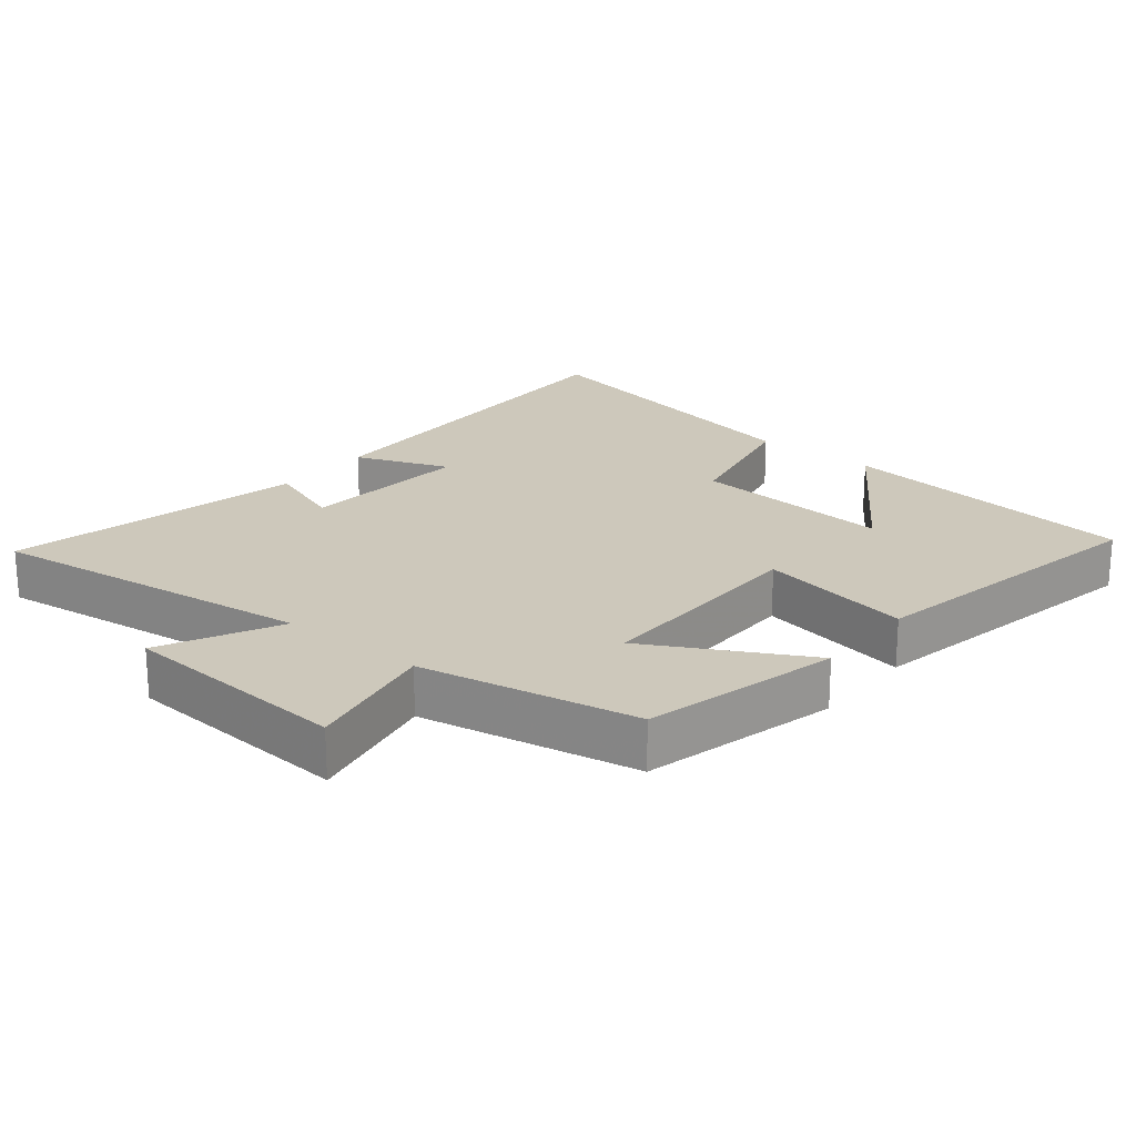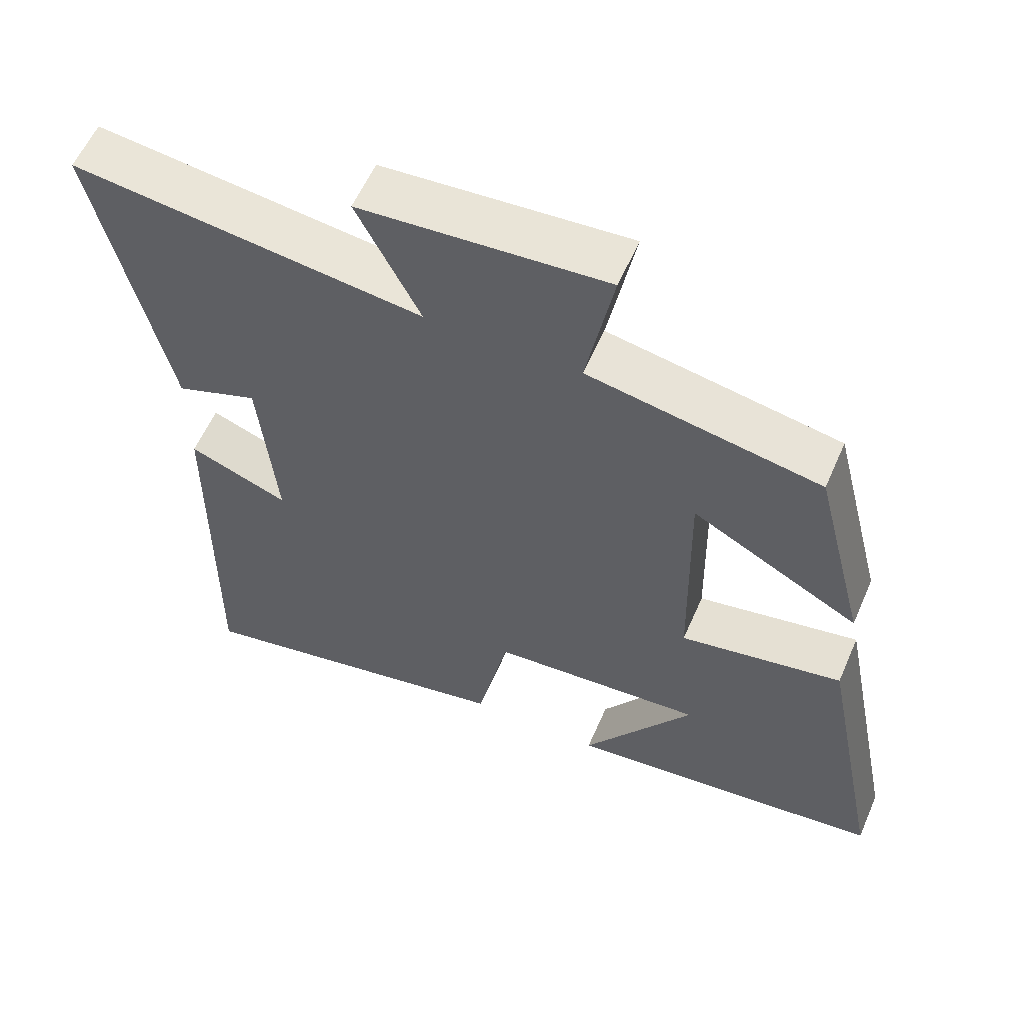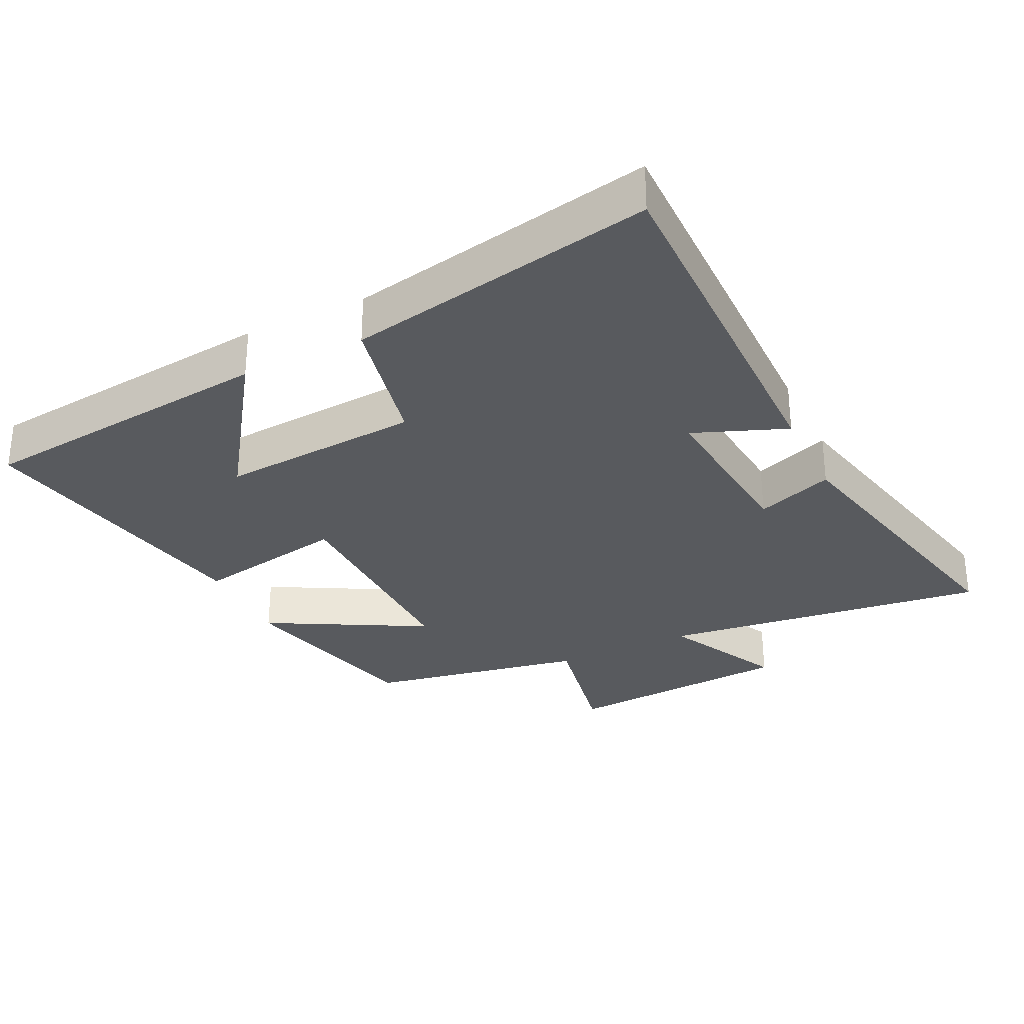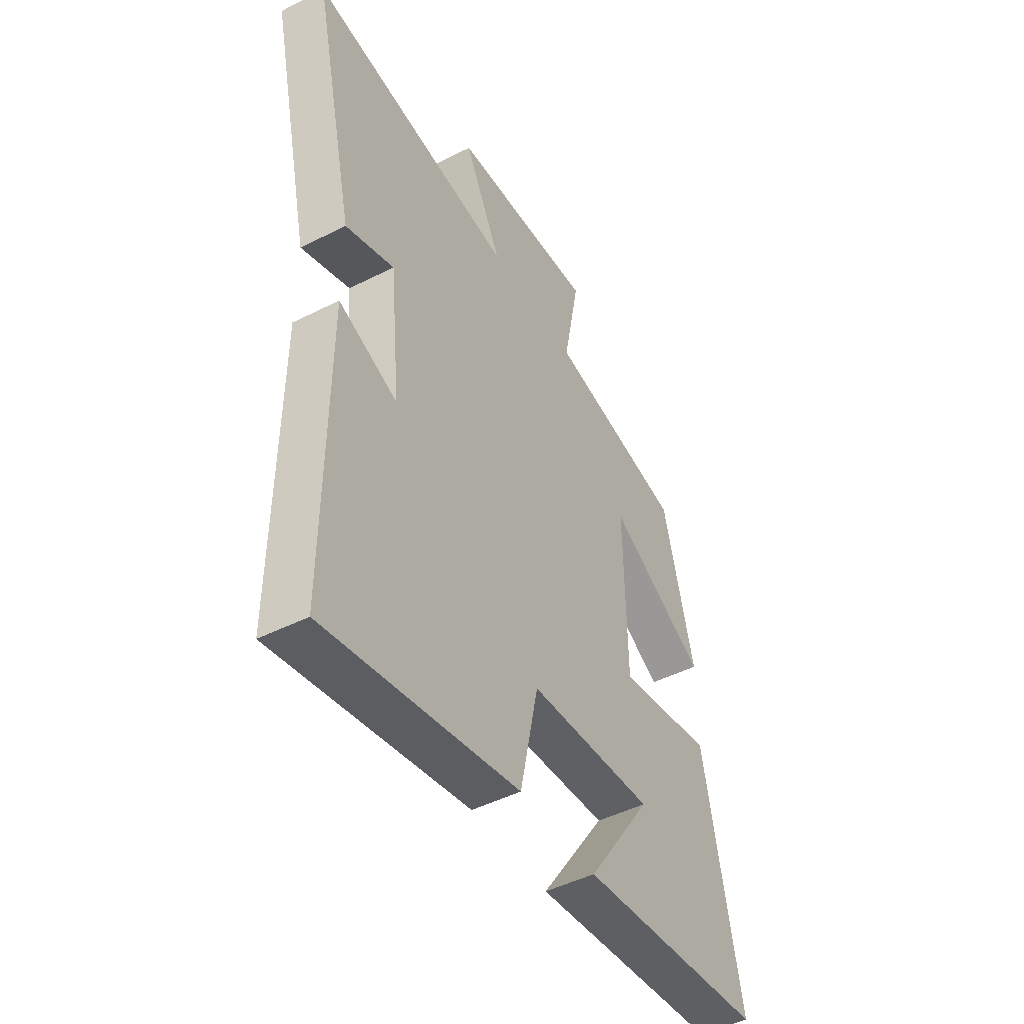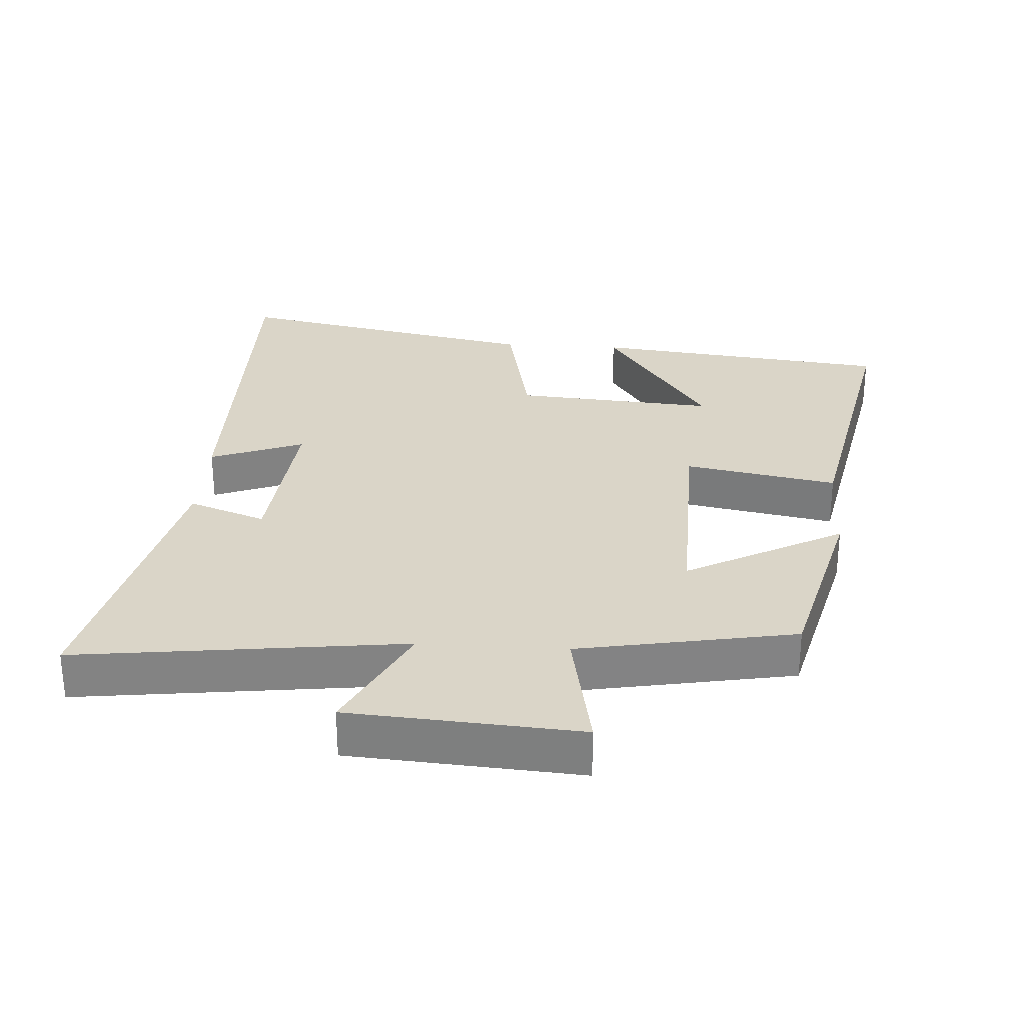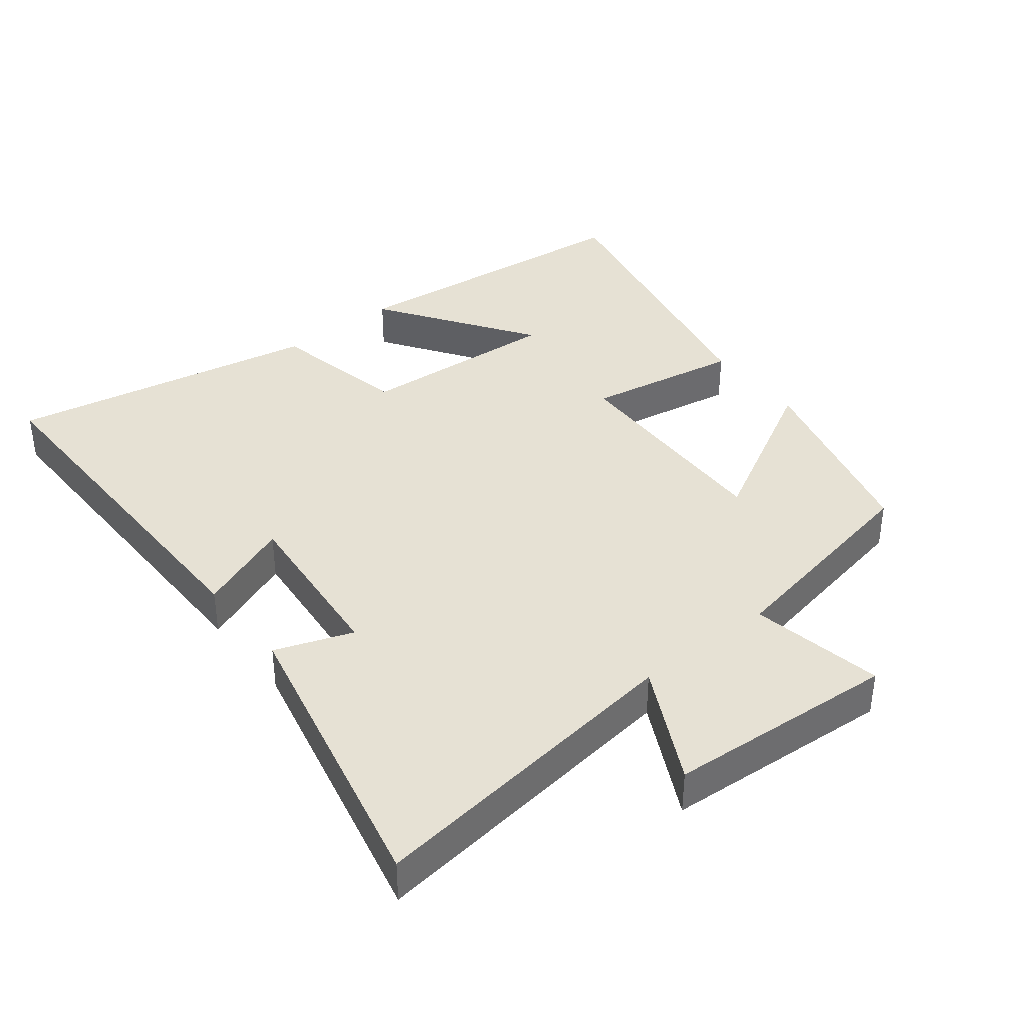
<metadata>
{"format":"obj","ext":"obj","renderer":"f3d","projection":"perspective","resolution":1024,"background":"white","views":[{"elev":21.9,"azim":38.8,"up":"+Y"},{"elev":58.2,"azim":23.4,"up":"+Z"},{"elev":-30.9,"azim":-154.2,"up":"+Y"},{"elev":-46.8,"azim":-60.1,"up":"+Z"},{"elev":29.2,"azim":3.7,"up":"+Y"},{"elev":39.0,"azim":-38.4,"up":"+Y"}]}
</metadata>
<code>
v 0.427 0.07 0.44
v 0.5 0.07 0.151
v 0.267 0.07 0.277
v 0.273 0.07 -0.053
v 0.5 0.07 -0.011
v 0.587 0.07 -0.45
v 0.141 0.07 -0.5
v 0.296 0.07 -0.273
v -0.002 0.07 -0.295
v -0.045 0.07 -0.5
v -0.505 0.07 -0.591
v -0.5 0.07 -0.035
v -0.361 0.07 -0.089
v -0.385 0.07 0.163
v -0.5 0.07 0.121
v -0.599 0.07 0.561
v -0.112 0.07 0.5
v -0.2 0.07 0.674
v 0.142 0.07 0.698
v 0.104 0.07 0.5
v 0.427 0 0.44
v 0.5 0 0.151
v 0.267 0 0.277
v 0.273 0 -0.053
v 0.5 0 -0.011
v 0.587 0 -0.45
v 0.141 0 -0.5
v 0.296 0 -0.273
v -0.002 0 -0.295
v -0.045 0 -0.5
v -0.505 0 -0.591
v -0.5 0 -0.035
v -0.361 0 -0.089
v -0.385 0 0.163
v -0.5 0 0.121
v -0.599 0 0.561
v -0.112 0 0.5
v -0.2 0 0.674
v 0.142 0 0.698
v 0.104 0 0.5
f 17 18 19 20
f 17 20 1 2
f 14 15 16 17
f 13 14 17
f 10 11 12 13
f 9 10 13 17
f 8 9 17
f 5 6 7 8
f 4 5 8
f 4 8 17
f 3 4 17
f 2 3 17
f 40 39 38 37
f 22 21 40 37
f 37 36 35 34
f 37 34 33
f 33 32 31 30
f 37 33 30 29
f 37 29 28
f 28 27 26 25
f 28 25 24
f 37 28 24
f 37 24 23
f 37 23 22
f 1 21 22 2
f 2 22 23 3
f 3 23 24 4
f 4 24 25 5
f 5 25 26 6
f 6 26 27 7
f 7 27 28 8
f 8 28 29 9
f 9 29 30 10
f 10 30 31 11
f 11 31 32 12
f 12 32 33 13
f 13 33 34 14
f 14 34 35 15
f 15 35 36 16
f 16 36 37 17
f 17 37 38 18
f 18 38 39 19
f 19 39 40 20
f 20 40 21 1

</code>
